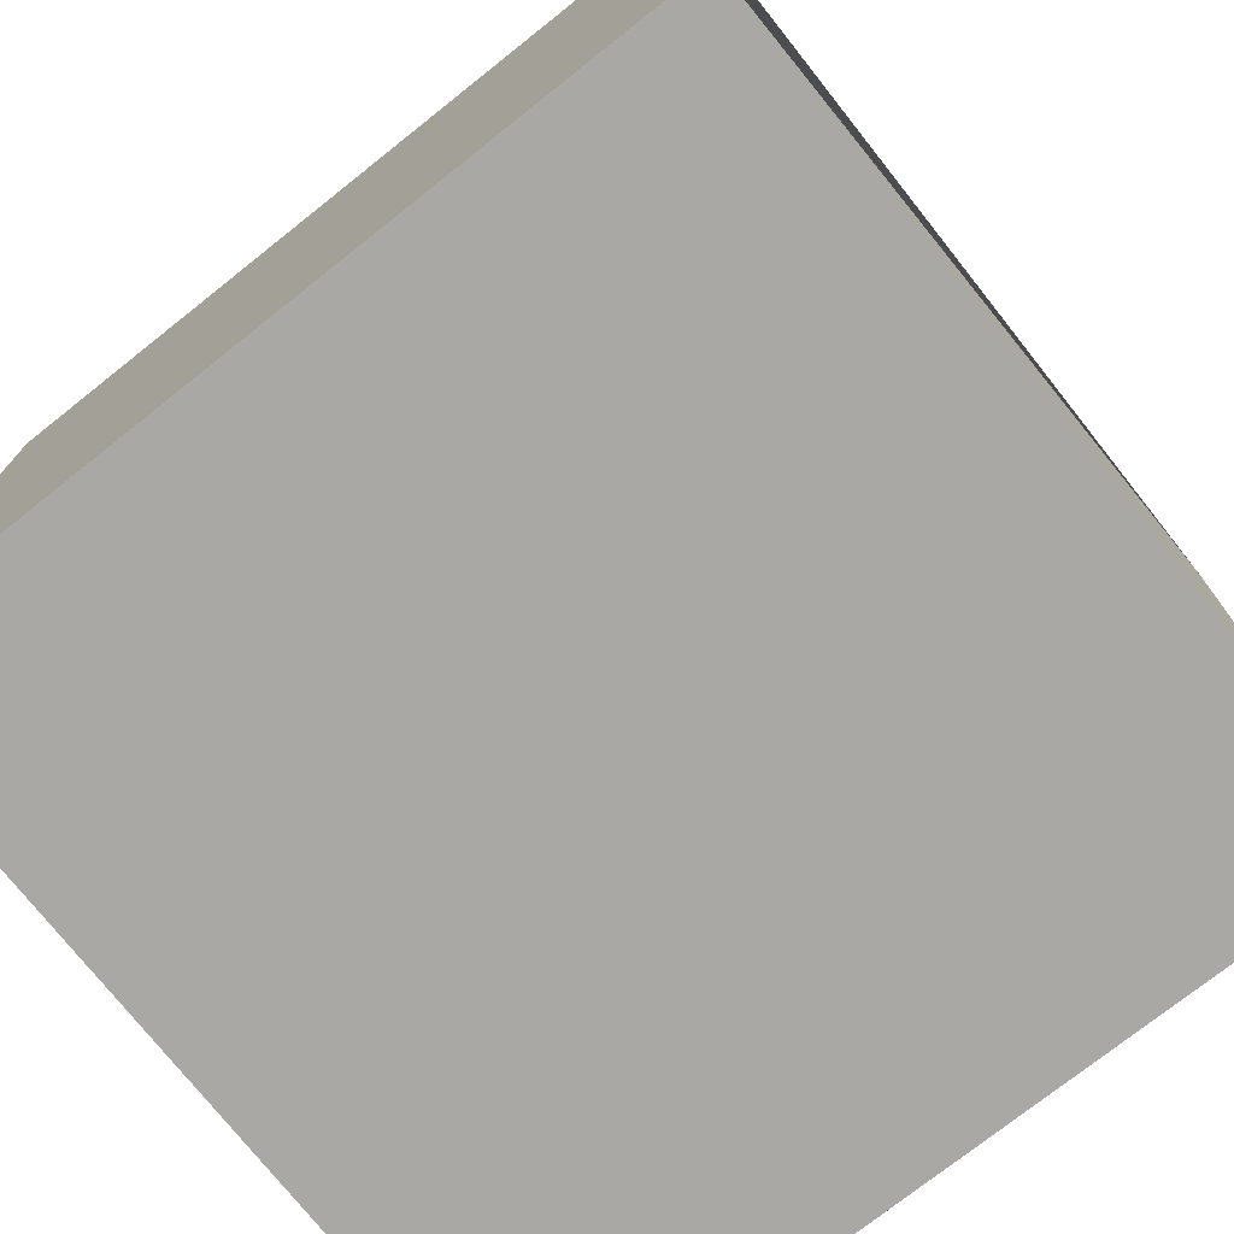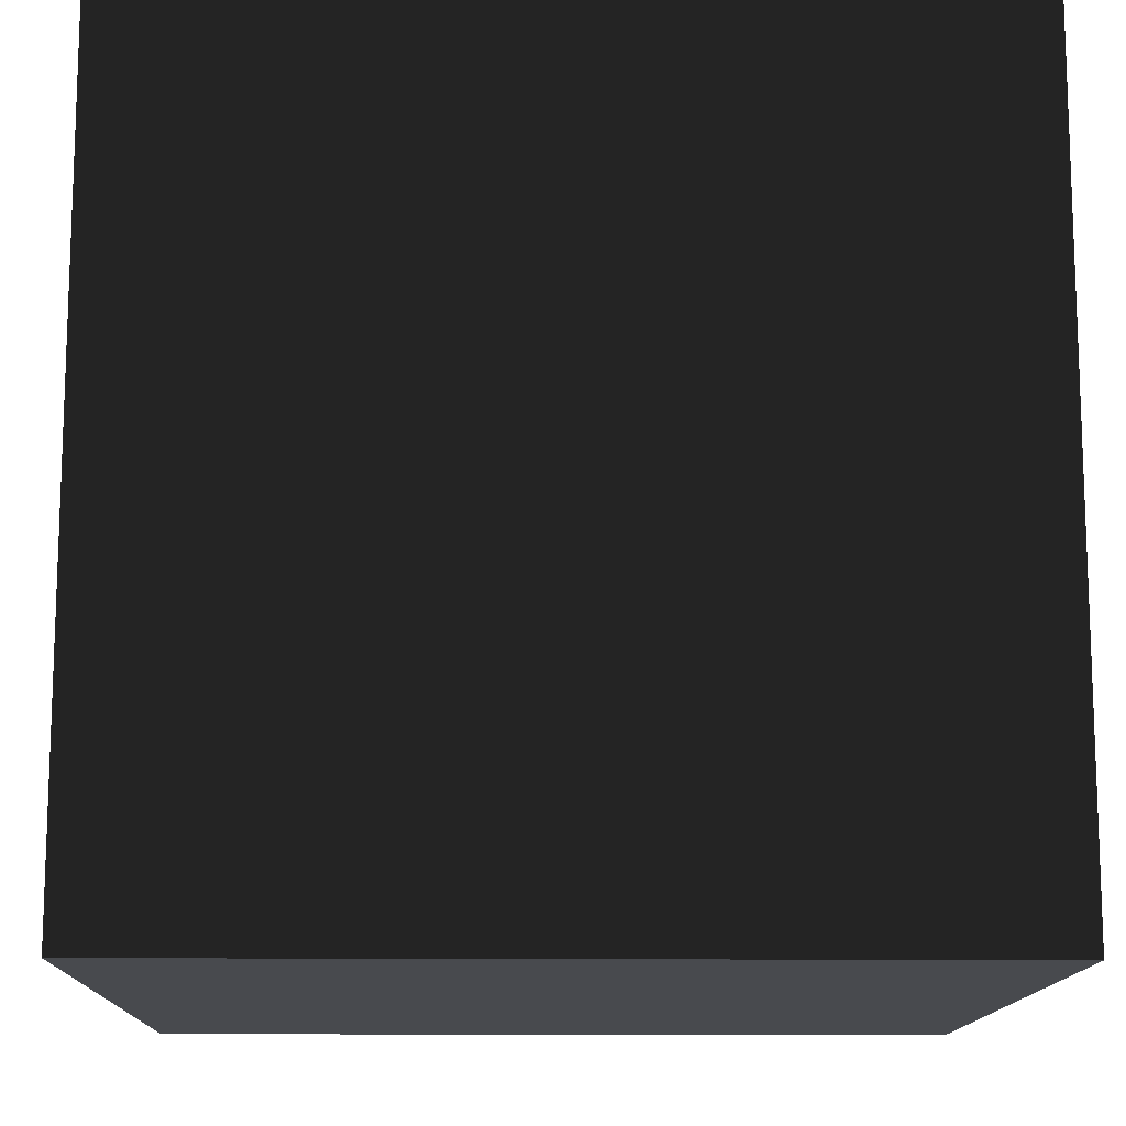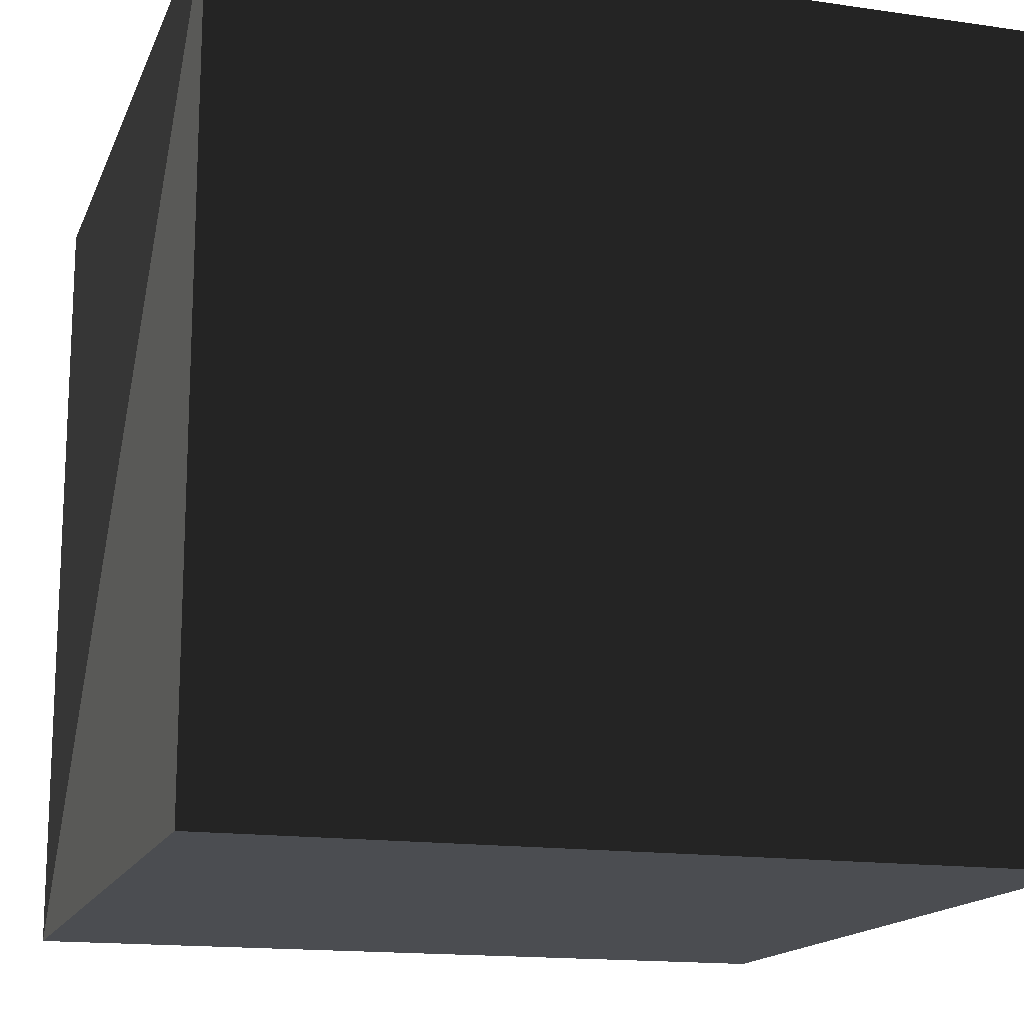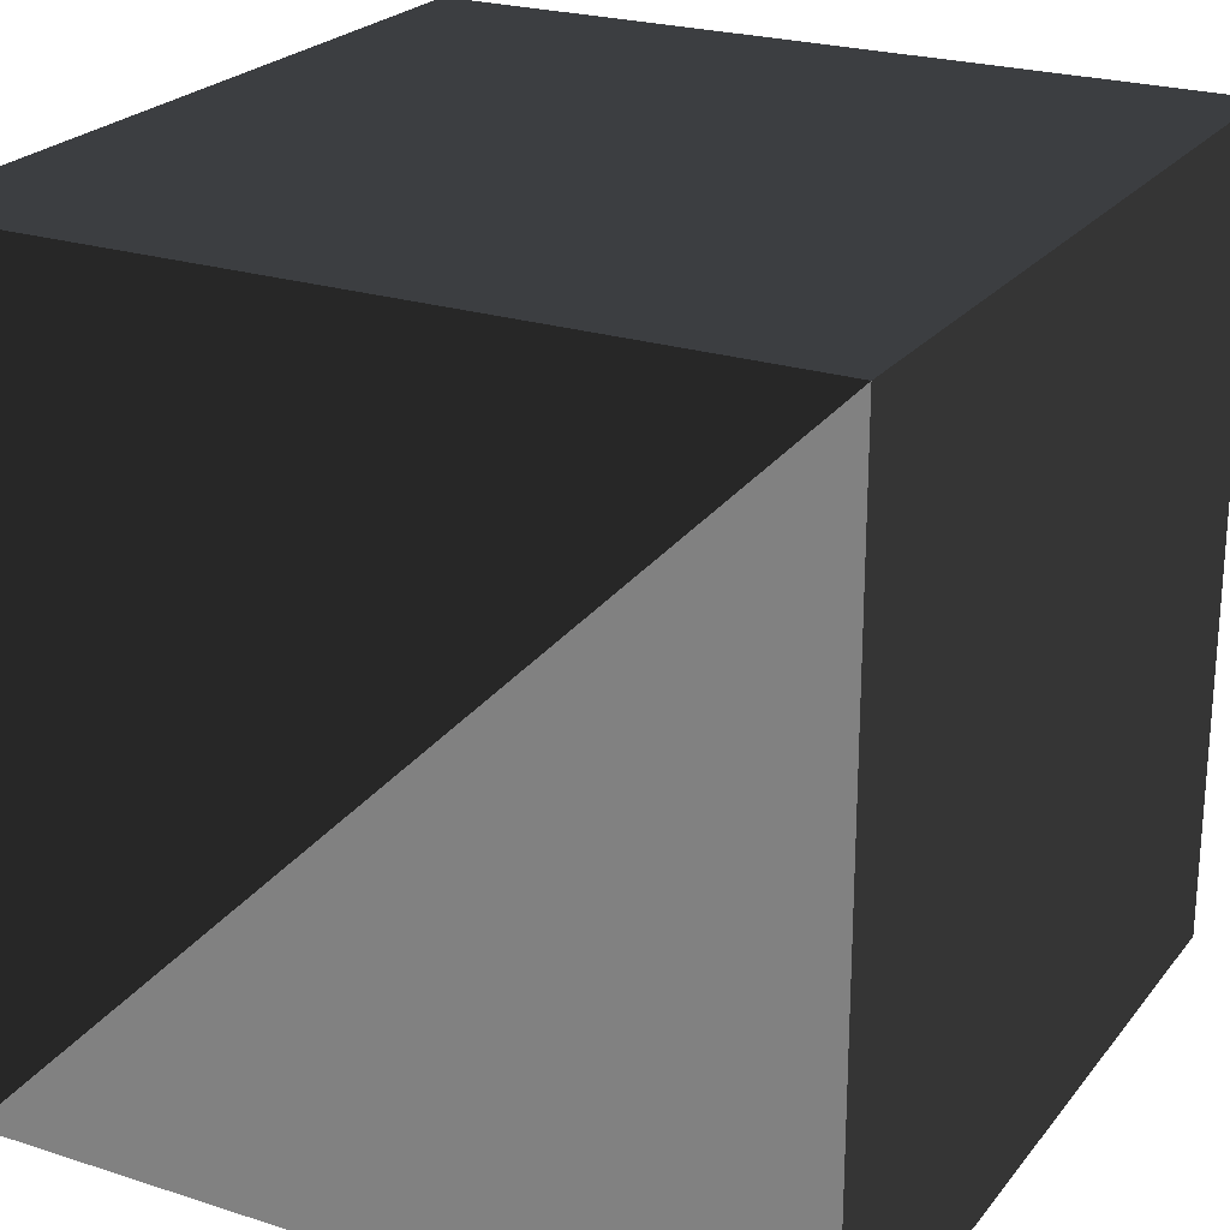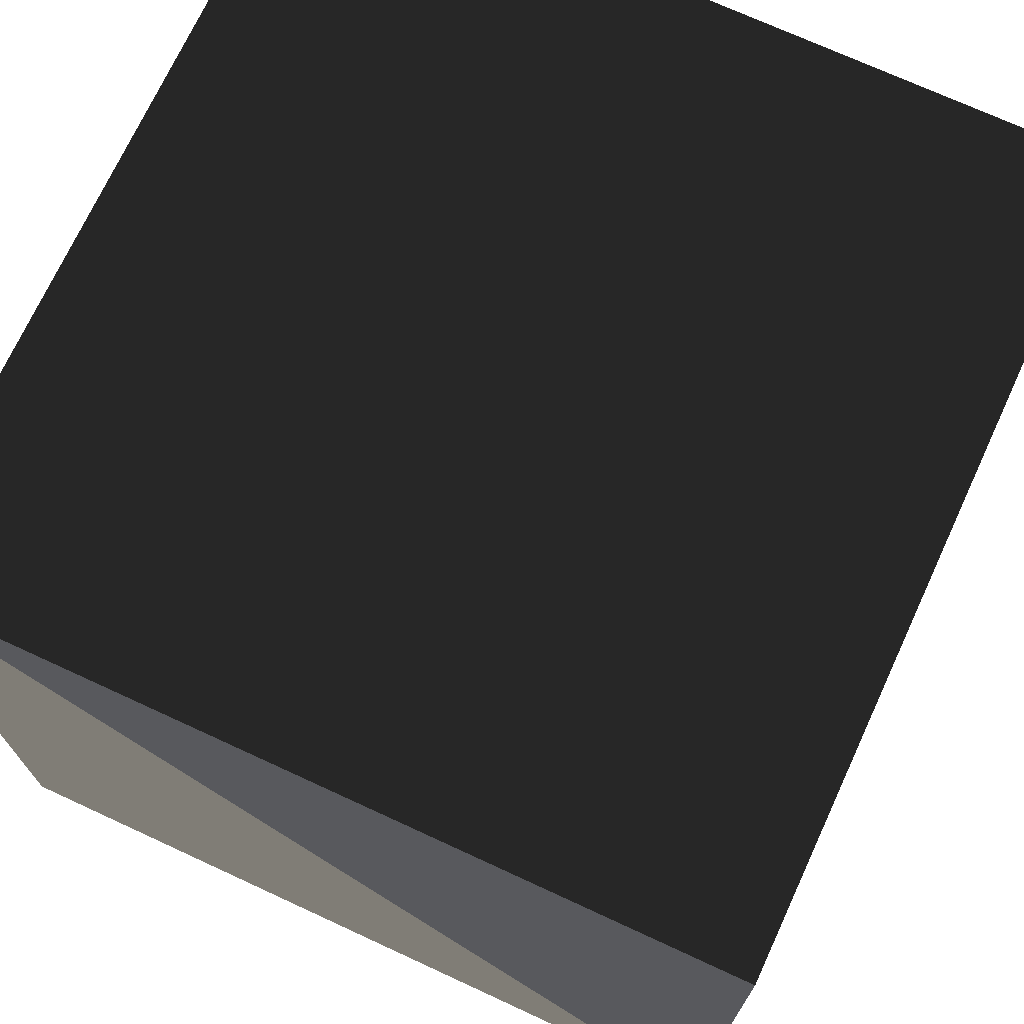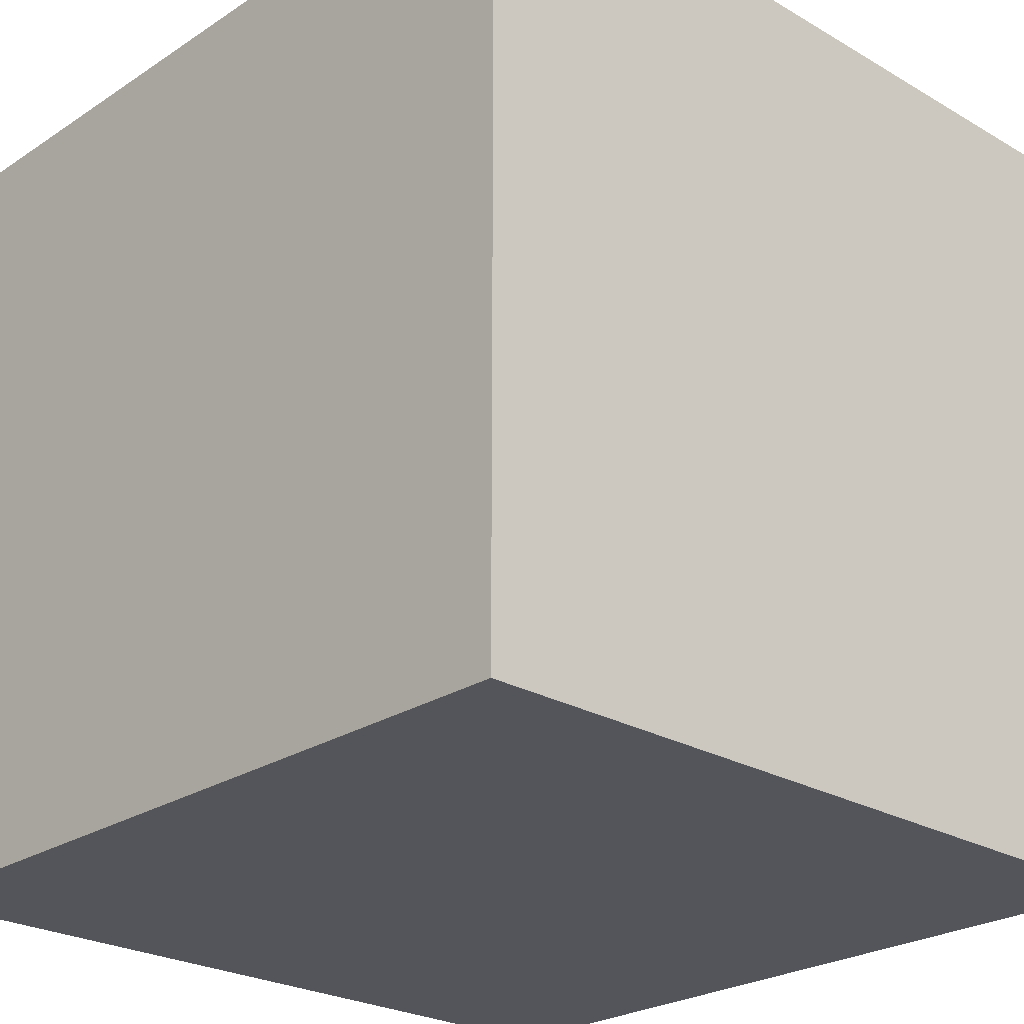
<metadata>
{"format":"obj","ext":"obj","renderer":"f3d","projection":"perspective","resolution":1024,"background":"white","views":[{"elev":-75.1,"azim":38.4,"up":"+Z"},{"elev":-13.2,"azim":178.7,"up":"+Z"},{"elev":-15.6,"azim":163.0,"up":"+Z"},{"elev":23.7,"azim":118.3,"up":"+Z"},{"elev":71.9,"azim":114.8,"up":"+Y"},{"elev":-24.9,"azim":-43.4,"up":"+Z"}]}
</metadata>
<code>
o cube
v -0.5 -0.5  0.5
v -0.5  0.5  0.5
v  0.5  0.5  0.5
v  0.5 -0.5  0.5
v -0.5 -0.5  0.5
v -0.5  0.5  0.5
v -0.5  0.5 -0.5
v -0.5 -0.5 -0.5
v  0.5 -0.5  0.5
v  0.5  0.5  0.5
v  0.5  0.5 -0.5
v  0.5 -0.5 -0.5
v -0.5  0.5  0.5
v -0.5  0.5 -0.5
v  0.5  0.5  0.5
v  0.5  0.5 -0.5
v -0.5 -0.5  0.5
v -0.5 -0.5 -0.5
v  0.5 -0.5  0.5
v  0.5 -0.5 -0.5
v -0.5 -0.5 -0.5
v -0.5  0.5 -0.5
v  0.5  0.5 -0.5
v  0.5 -0.5 -0.5
g cubemtl
f 1 2 4
f 2 3 4
f 5 6 8
f 6 7 8
f 9 10 12
f 10 12 11
f 13 14 15
f 14 16 15
f 17 18 19
f 18 20 19
f 21 22 24
f 22 23 24

</code>
